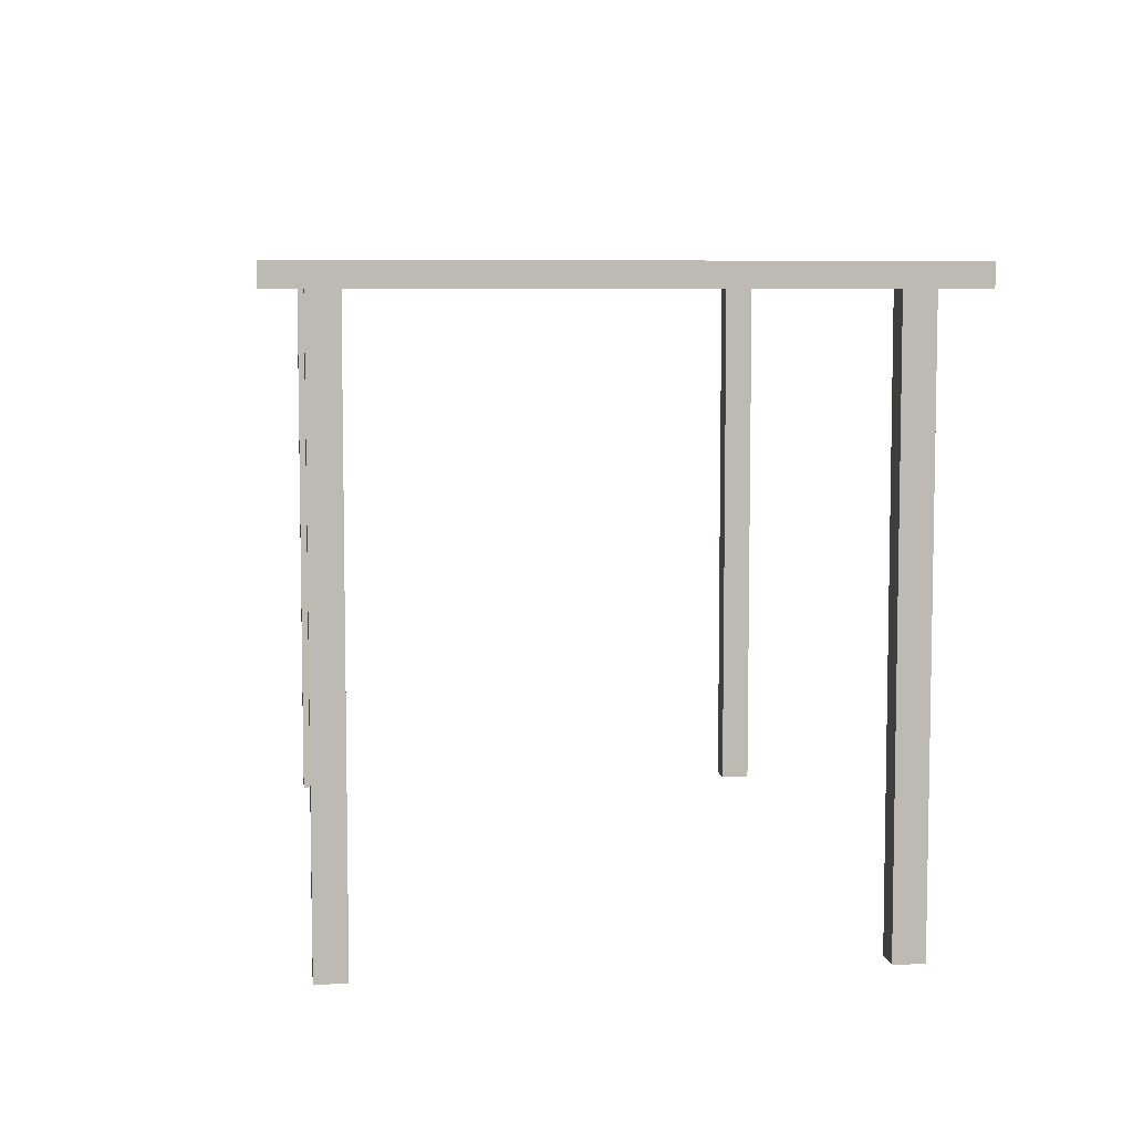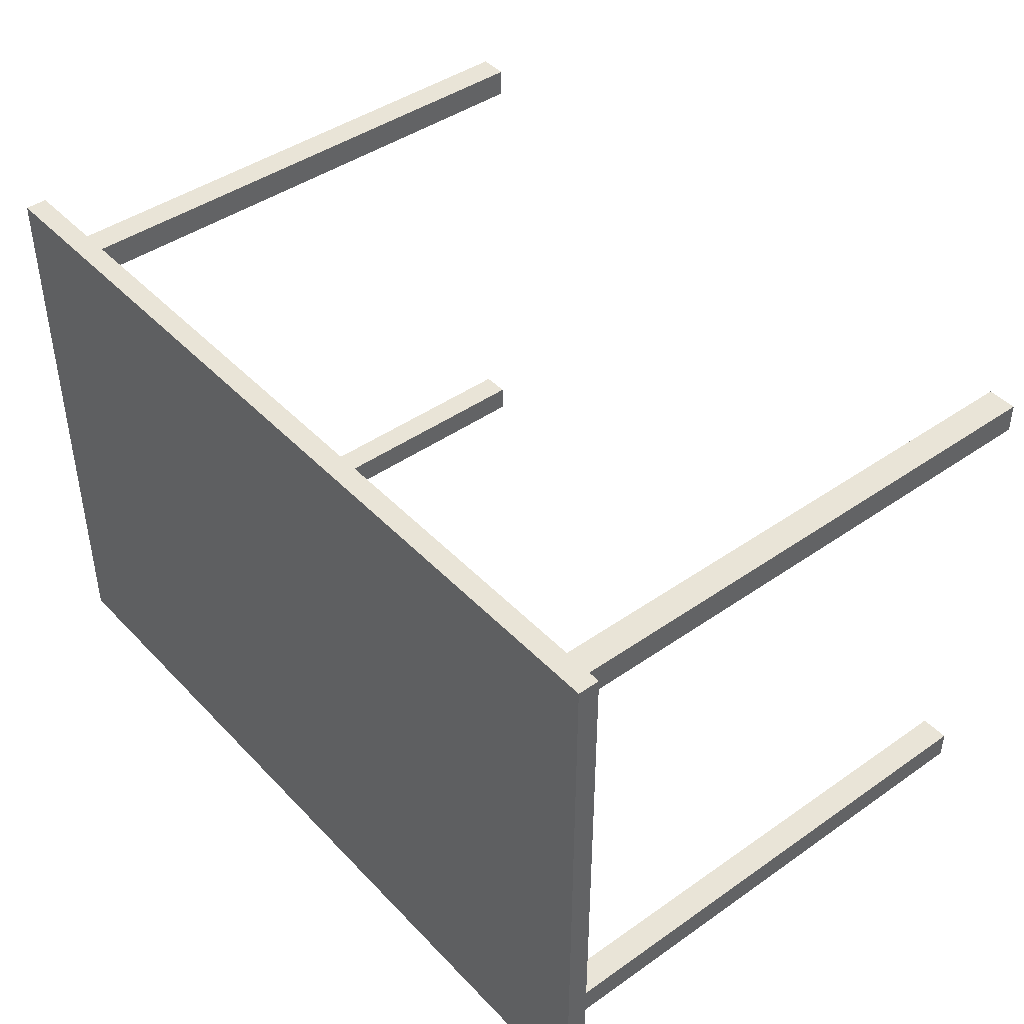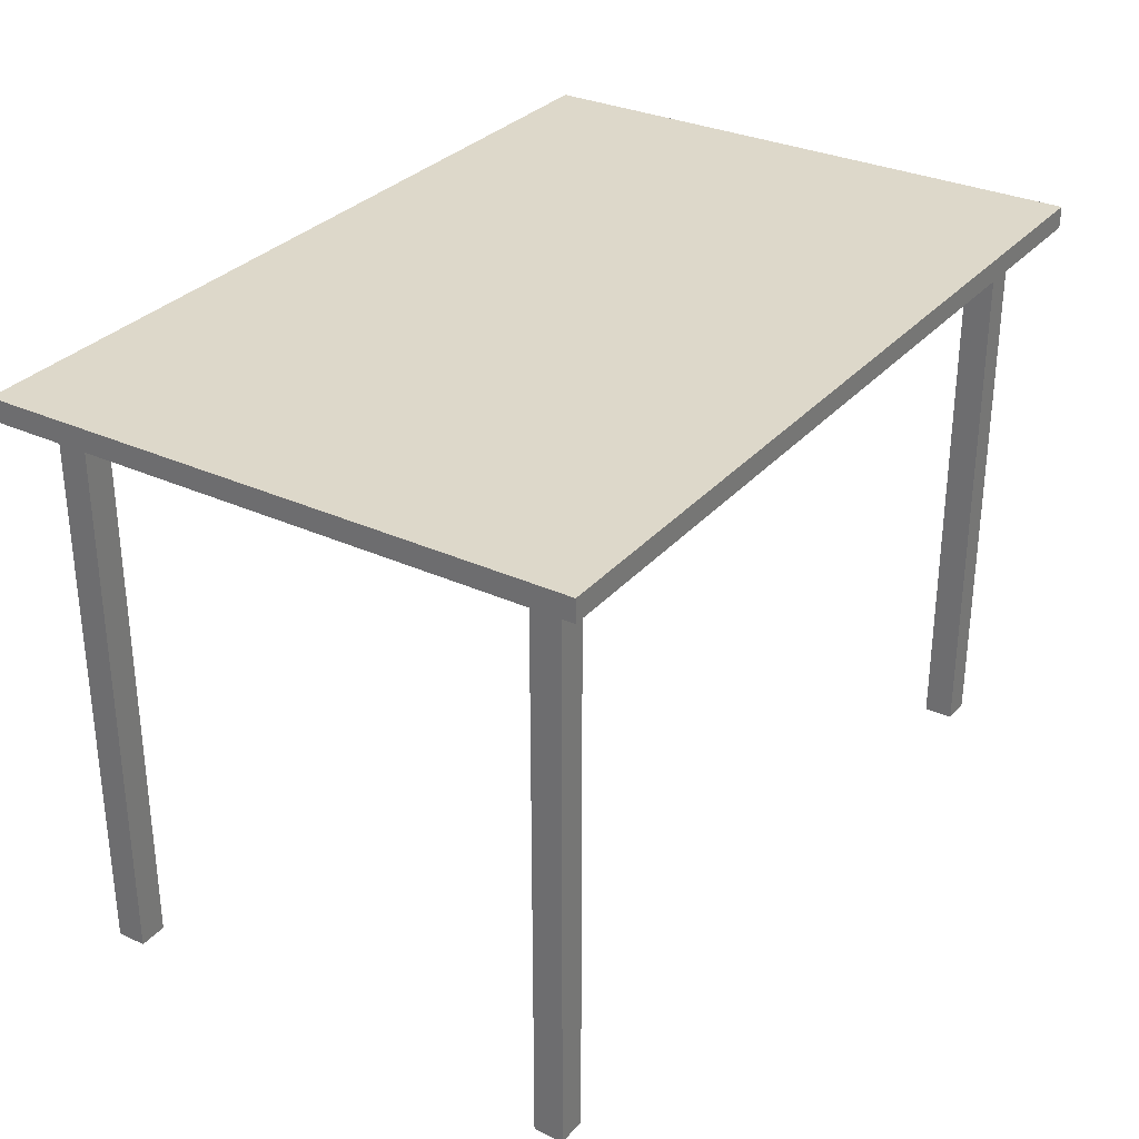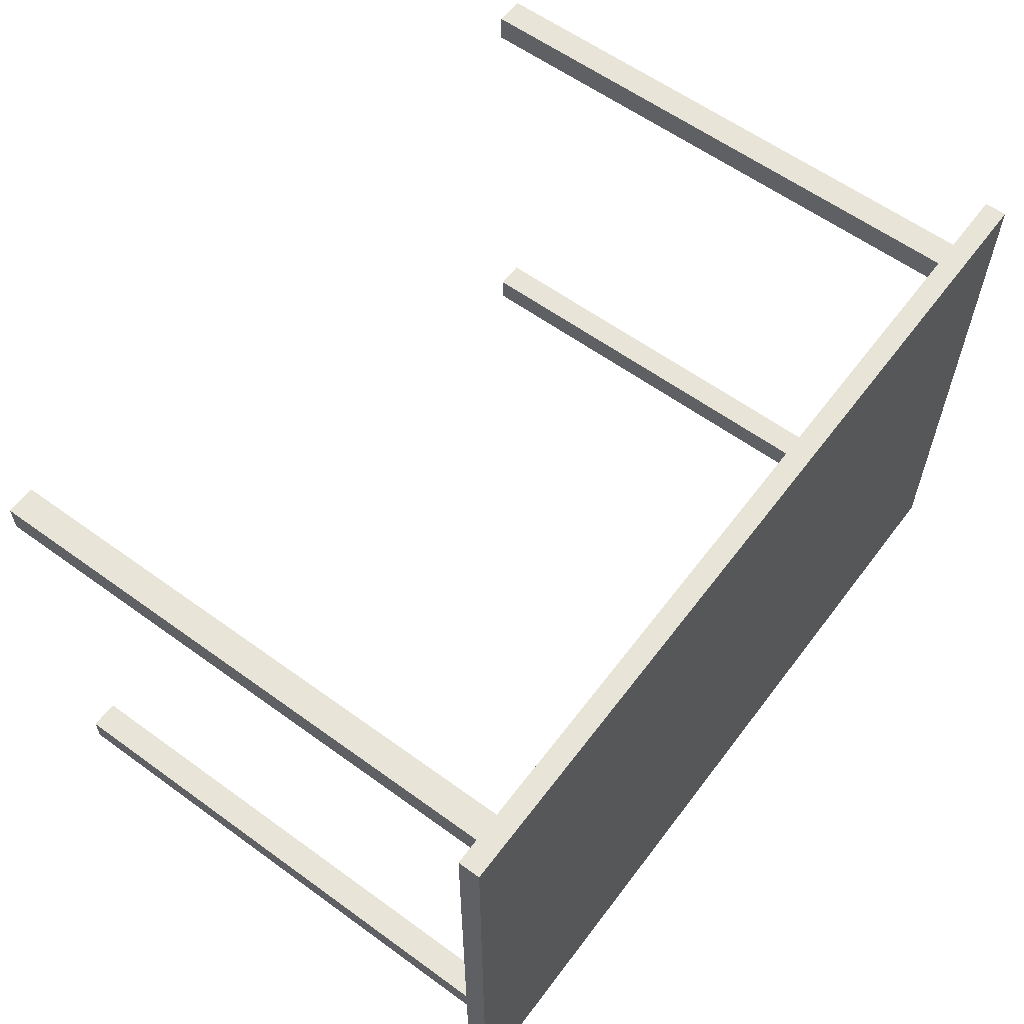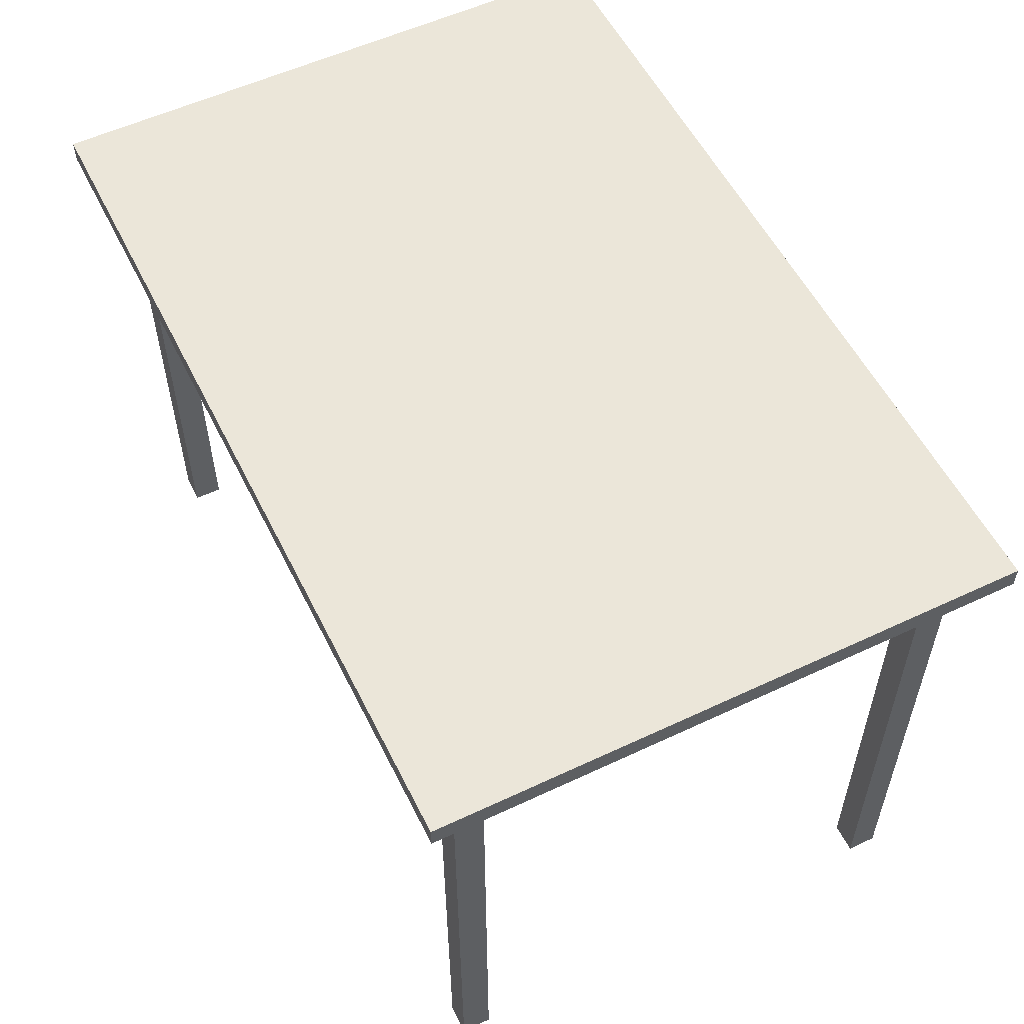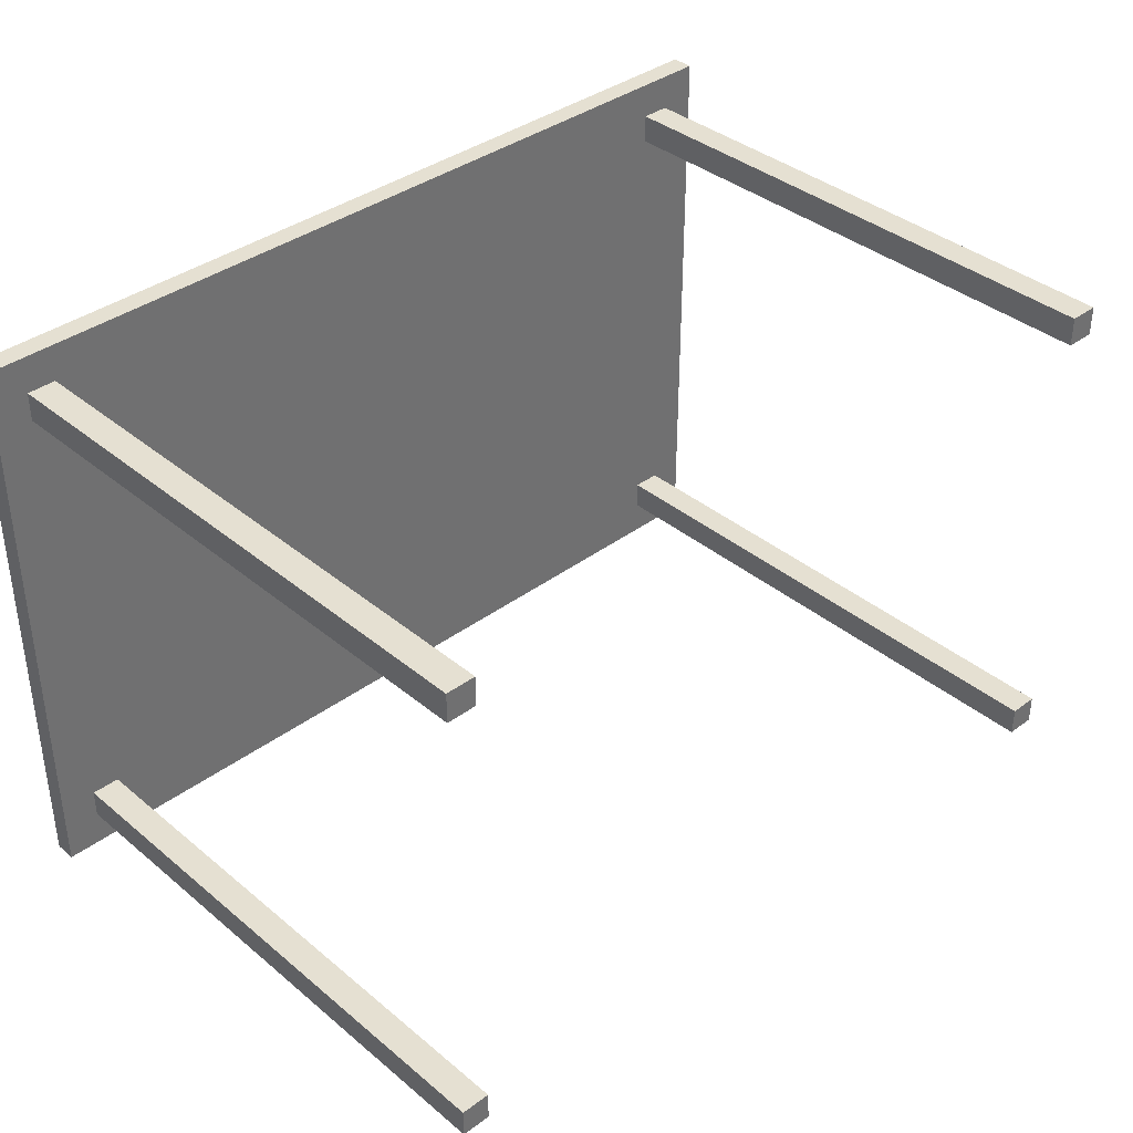
<metadata>
{"format":"obj","ext":"obj","renderer":"f3d","projection":"perspective","resolution":1024,"background":"white","views":[{"elev":6.7,"azim":-96.8,"up":"+Y"},{"elev":43.4,"azim":-129.6,"up":"+Z"},{"elev":31.0,"azim":123.2,"up":"+Y"},{"elev":59.8,"azim":126.7,"up":"+Z"},{"elev":55.7,"azim":63.7,"up":"+Y"},{"elev":37.6,"azim":-43.5,"up":"+Z"}]}
</metadata>
<code>
v 1096 77 -530
v 1096 77 -526
v 1096 0 -526
v 1096 0 -530
v 1100 77 -526
v 1100 0 -526
v 1100 77 -530
v 1100 0 -530
v 1096 77 -596
v 1096 77 -592
v 1096 0 -592
v 1096 0 -596
v 1100 77 -592
v 1100 0 -592
v 1100 77 -596
v 1100 0 -596
v 990.3 77 -596
v 990.3 77 -592
v 990.3 0 -592
v 990.3 0 -596
v 994.3 77 -592
v 994.3 0 -592
v 994.3 77 -596
v 994.3 0 -596
v 990.3 77 -530
v 990.3 77 -526
v 990.3 0 -526
v 990.3 0 -530
v 994.3 77 -526
v 994.3 0 -526
v 994.3 77 -530
v 994.3 0 -530
v 1105 80 -521
v 1105 80 -601
v 1105 77 -601
v 1105 77 -521
v 985.3 80 -601
v 985.3 77 -601
v 985.3 80 -521
v 985.3 77 -521
o Objekt-002
f 3 2 1
f 4 3 1
f 6 5 2
f 3 6 2
f 8 7 5
f 6 8 5
f 4 1 7
f 8 4 7
f 8 6 3
f 4 8 3
f 2 5 7
f 1 2 7
f 11 10 9
f 12 11 9
f 14 13 10
f 11 14 10
f 16 15 13
f 14 16 13
f 12 9 15
f 16 12 15
f 16 14 11
f 12 16 11
f 10 13 15
f 9 10 15
f 19 18 17
f 20 19 17
f 22 21 18
f 19 22 18
f 24 23 21
f 22 24 21
f 20 17 23
f 24 20 23
f 24 22 19
f 20 24 19
f 18 21 23
f 17 18 23
f 27 26 25
f 28 27 25
f 30 29 26
f 27 30 26
f 32 31 29
f 30 32 29
f 28 25 31
f 32 28 31
f 32 30 27
f 28 32 27
f 26 29 31
f 25 26 31
f 35 34 33
f 36 35 33
f 38 37 34
f 35 38 34
f 40 39 37
f 38 40 37
f 36 33 39
f 40 36 39
f 40 38 35
f 36 40 35
f 34 37 39
f 33 34 39

</code>
